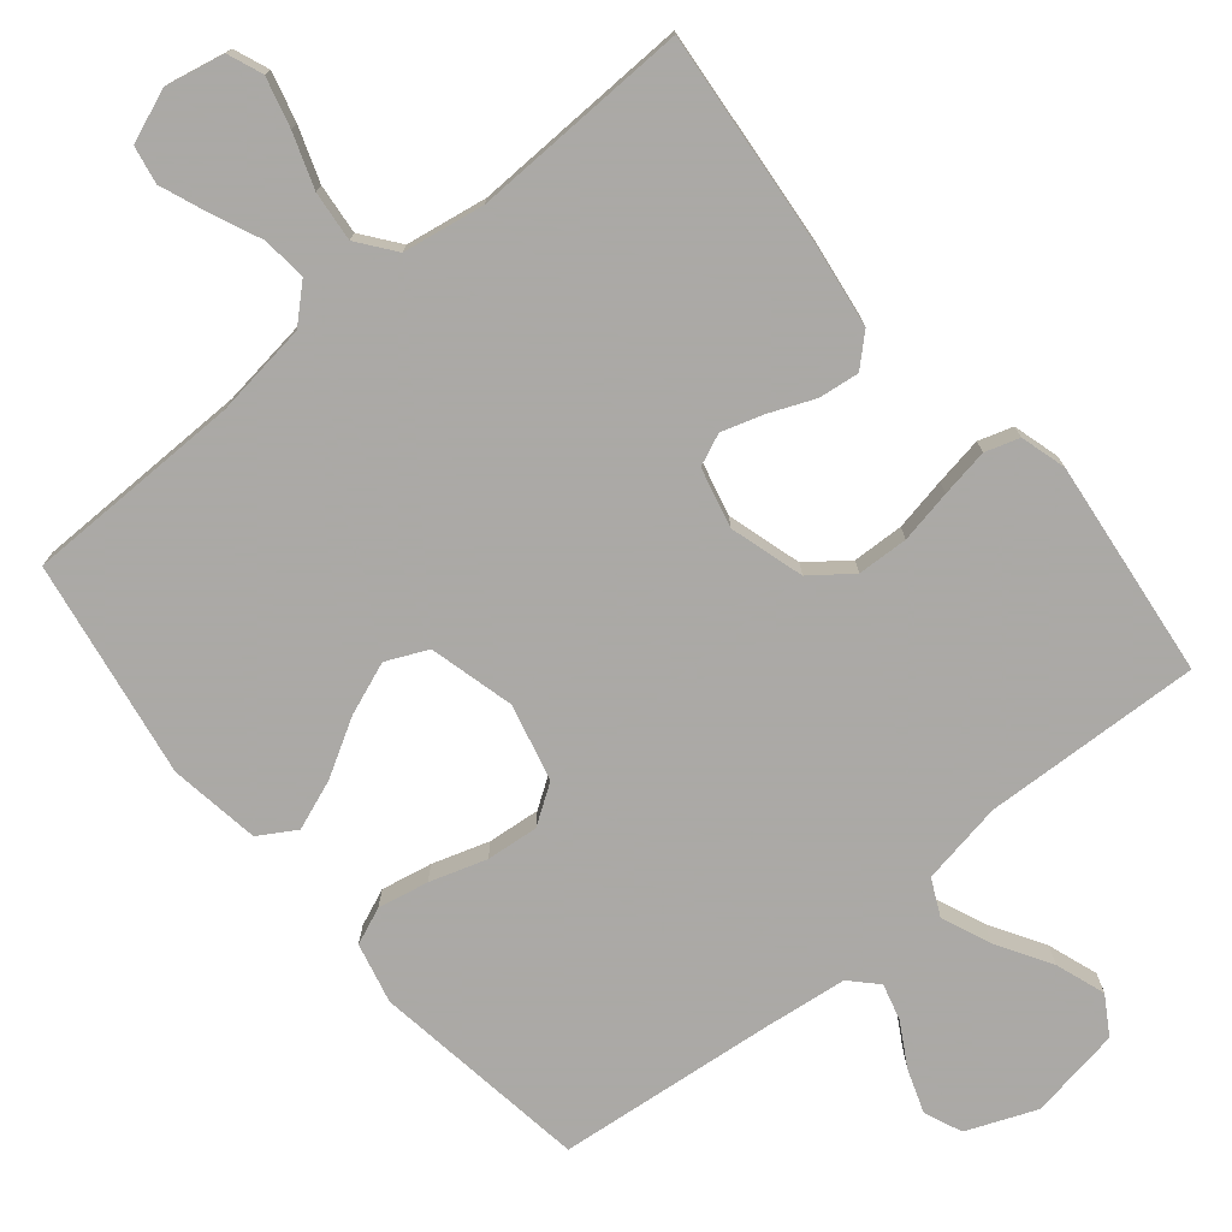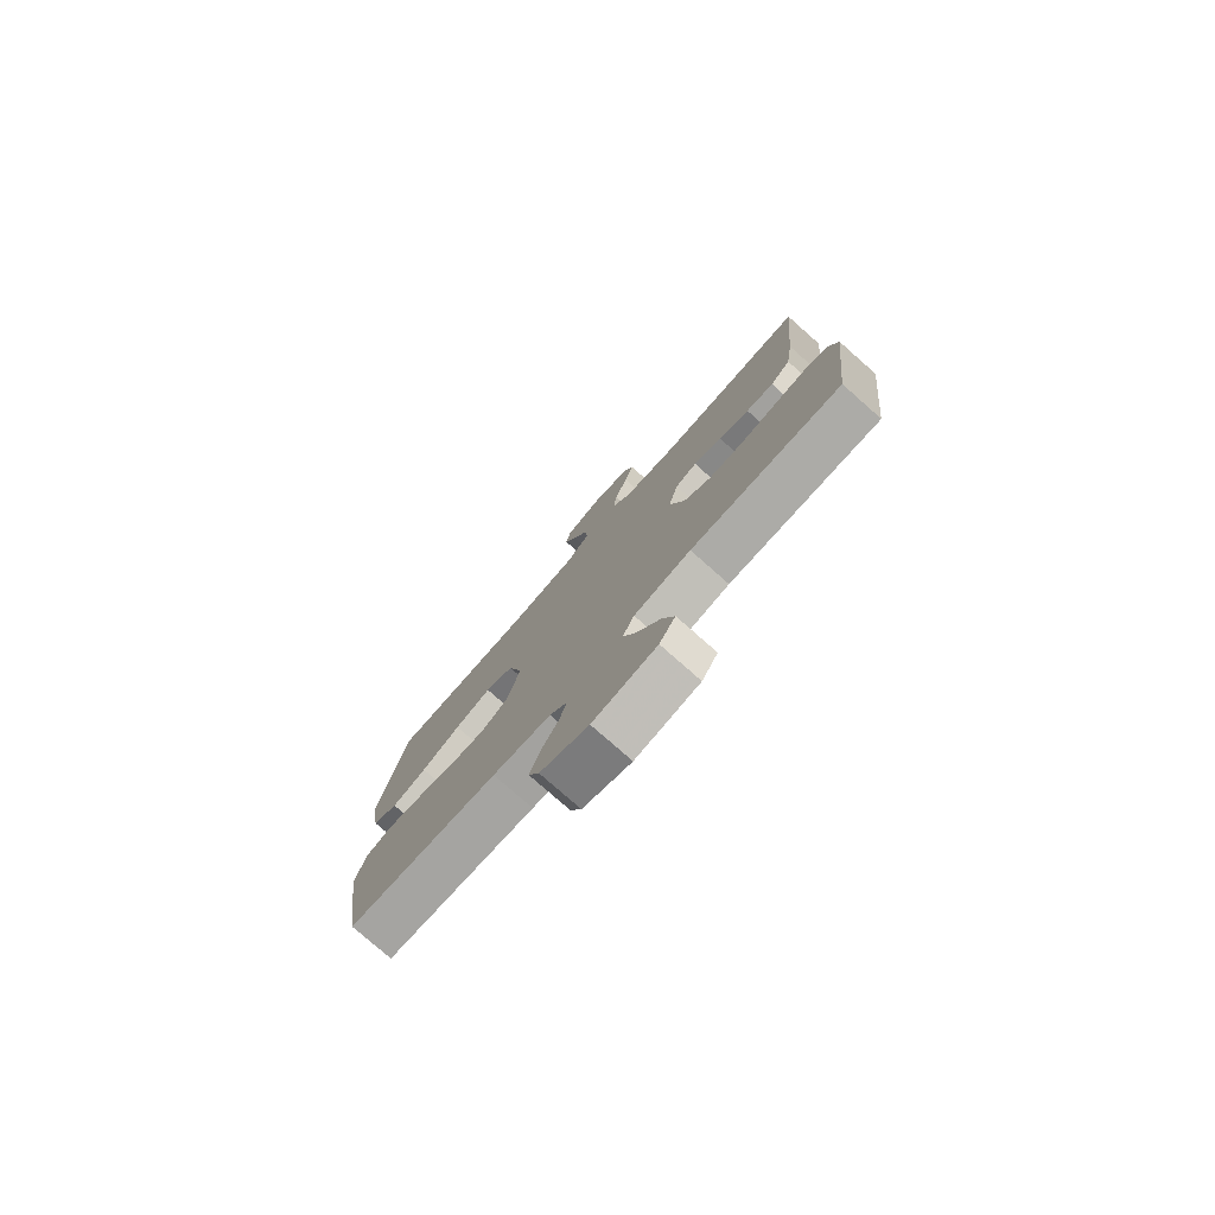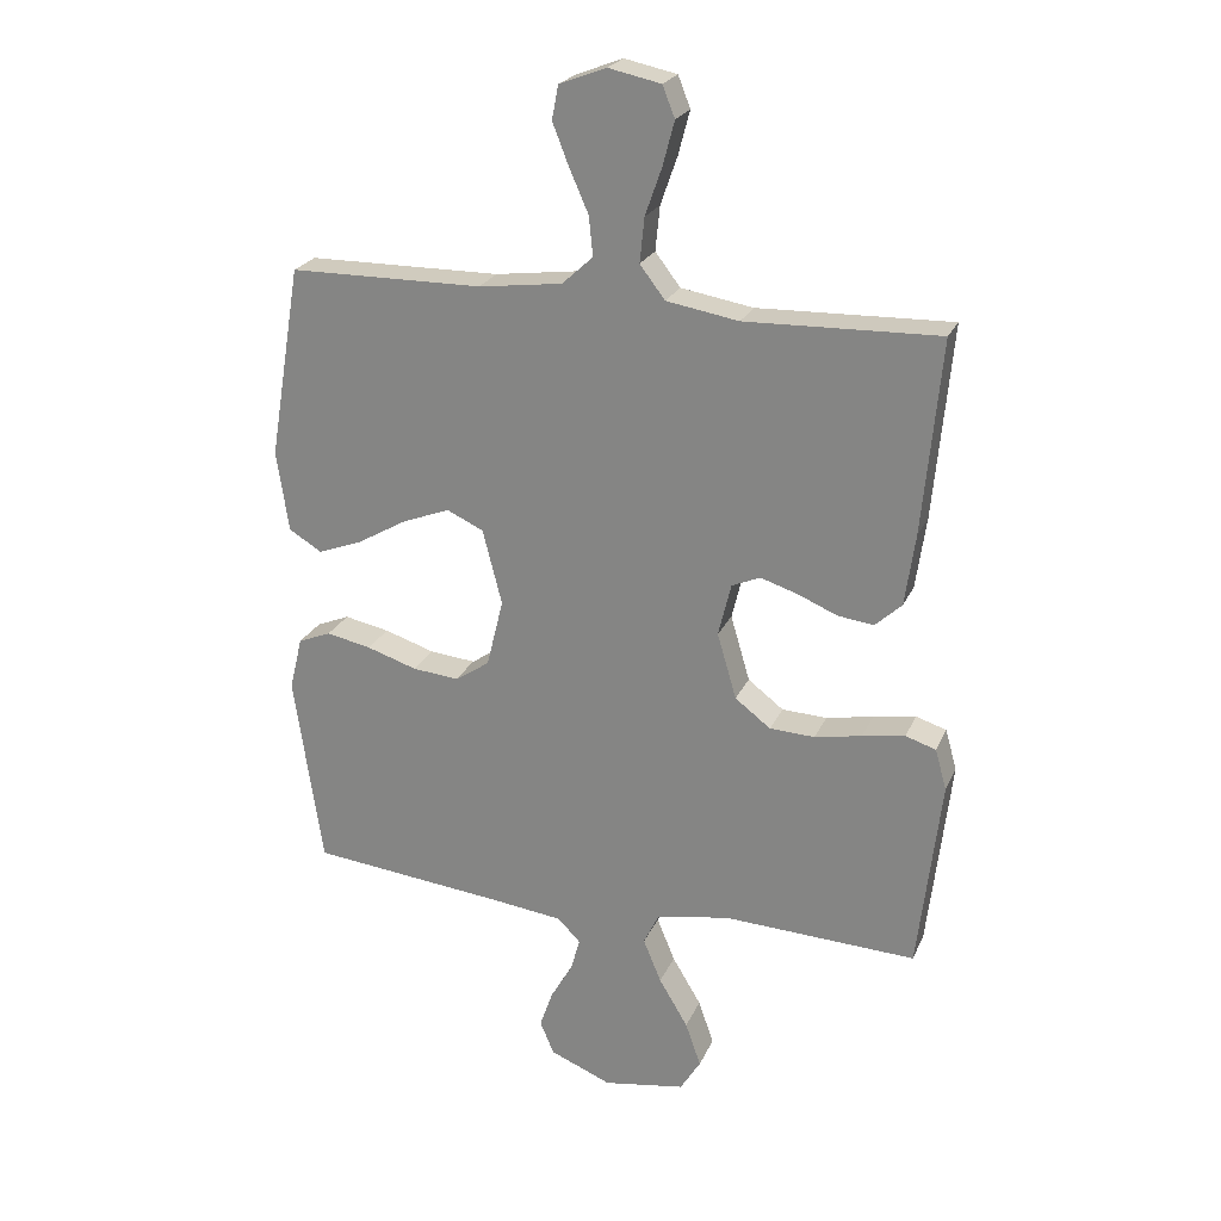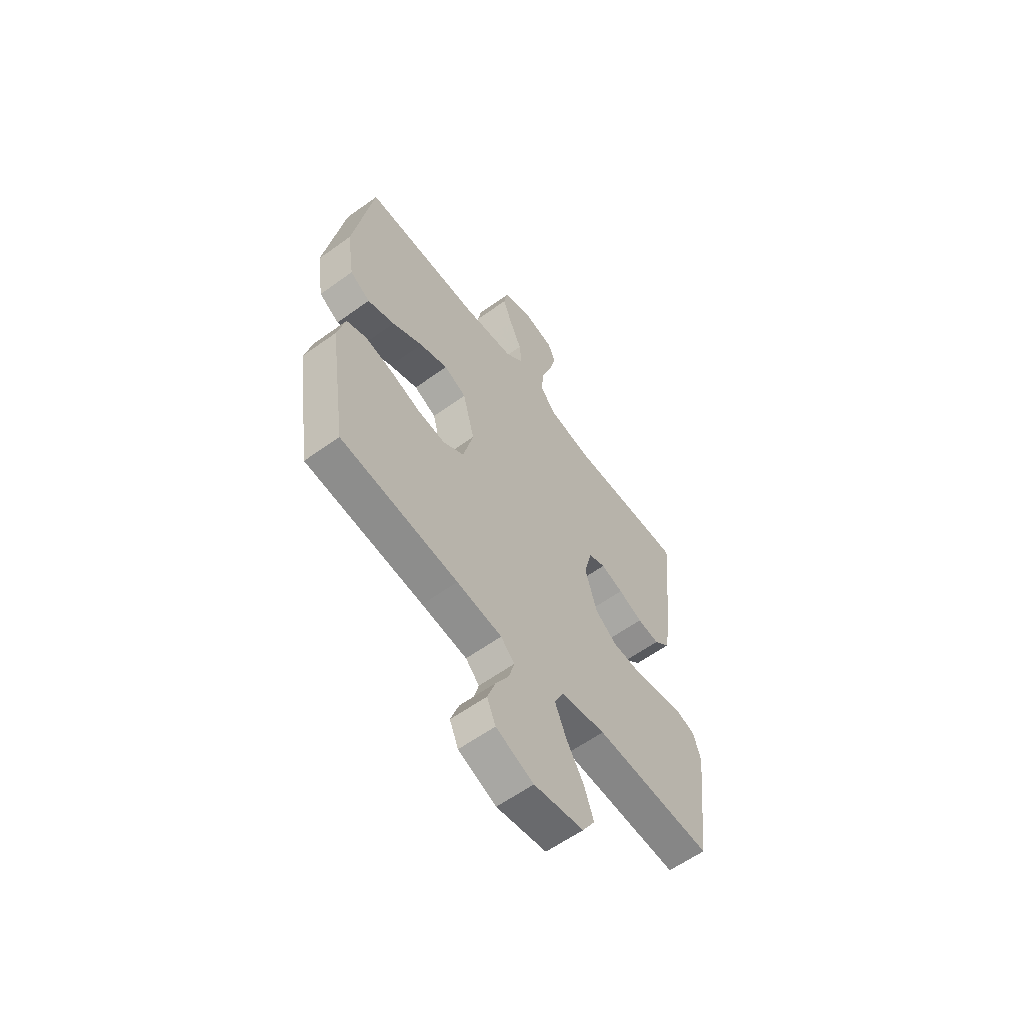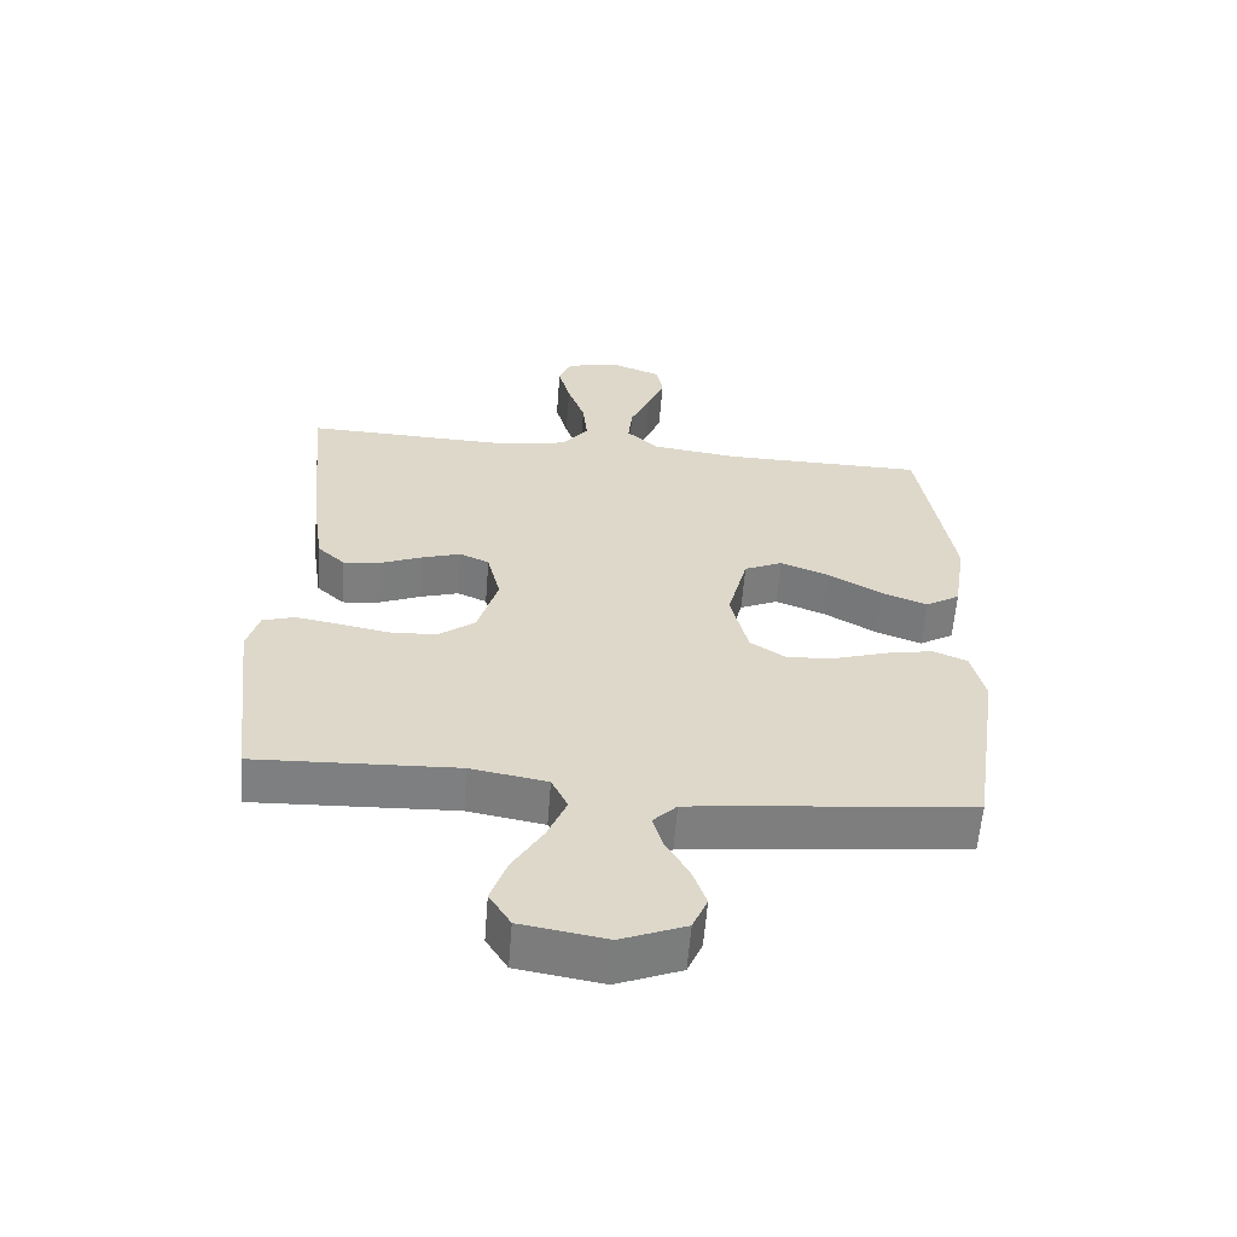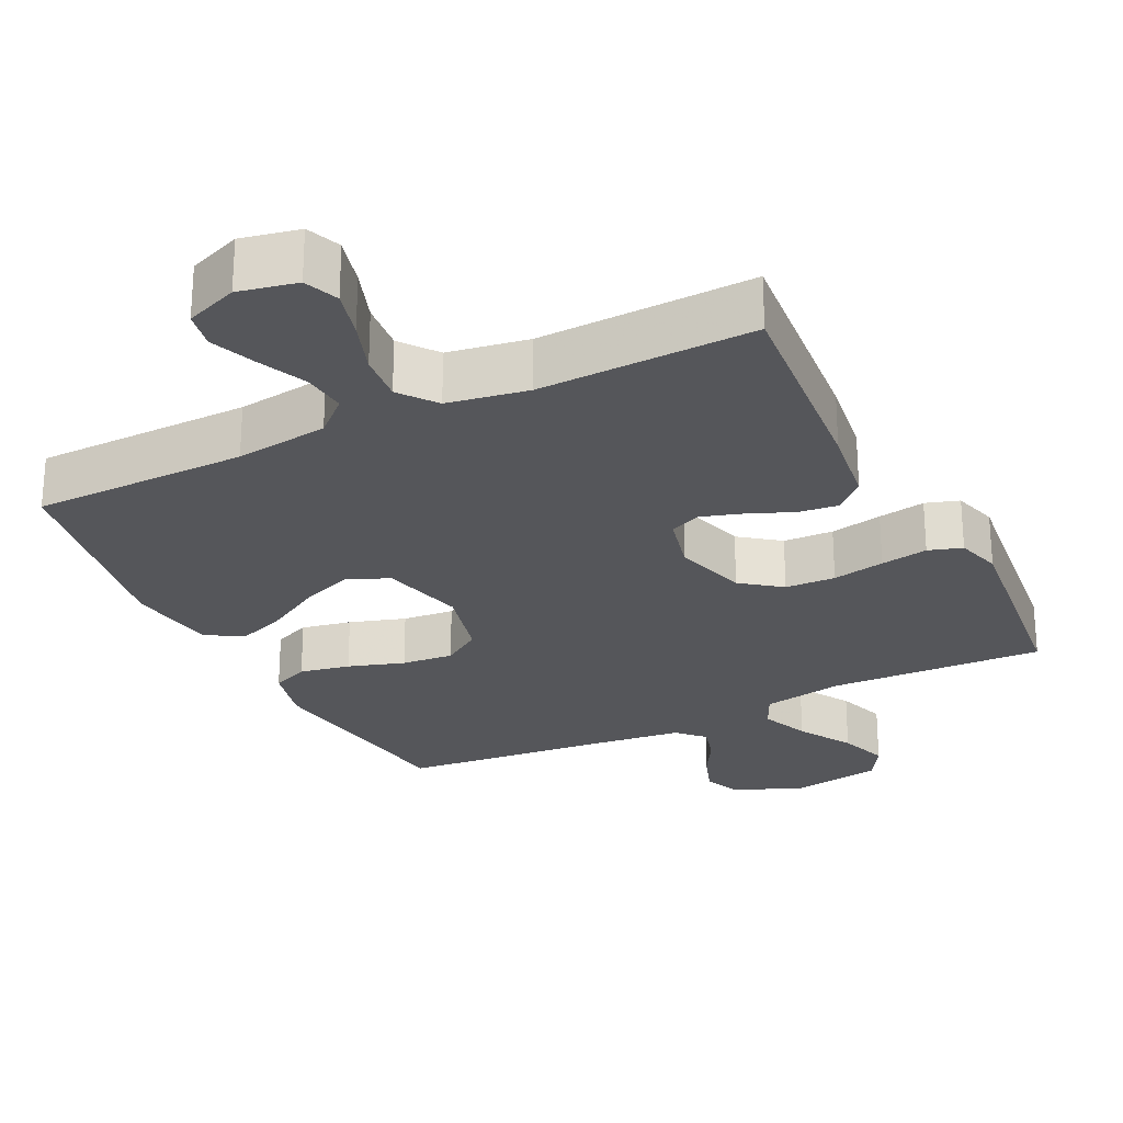
<metadata>
{"format":"obj","ext":"obj","renderer":"f3d","projection":"perspective","resolution":1024,"background":"white","views":[{"elev":-75.5,"azim":39.7,"up":"+Y"},{"elev":-78.3,"azim":48.6,"up":"+Z"},{"elev":23.6,"azim":19.5,"up":"+Z"},{"elev":-60.2,"azim":-53.6,"up":"+Z"},{"elev":-59.6,"azim":175.5,"up":"+Z"},{"elev":-26.0,"azim":26.4,"up":"+Y"}]}
</metadata>
<code>
v 0.5 0.07 0.5
v 0.472 0.07 0.2
v 0.456 0.07 0.088
v 0.415 0.07 0.05
v 0.359 0.07 0.057
v 0.297 0.07 0.083
v 0.24 0.07 0.101
v 0.196 0.07 0.082
v 0.176 0.07 0
v 0.206 0.07 -0.102
v 0.261 0.07 -0.144
v 0.331 0.07 -0.147
v 0.404 0.07 -0.133
v 0.47 0.07 -0.122
v 0.517 0.07 -0.137
v 0.535 0.07 -0.2
v 0.5 0.07 -0.5
v 0.2 0.07 -0.487
v 0.086 0.07 -0.507
v 0.062 0.07 -0.557
v 0.09 0.07 -0.625
v 0.135 0.07 -0.7
v 0.159 0.07 -0.769
v 0.127 0.07 -0.821
v 0 0.07 -0.842
v -0.096 0.07 -0.803
v -0.118 0.07 -0.751
v -0.097 0.07 -0.691
v -0.063 0.07 -0.632
v -0.049 0.07 -0.581
v -0.084 0.07 -0.545
v -0.2 0.07 -0.531
v -0.5 0.07 -0.5
v -0.544 0.07 -0.2
v -0.524 0.07 -0.117
v -0.473 0.07 -0.096
v -0.403 0.07 -0.11
v -0.325 0.07 -0.135
v -0.253 0.07 -0.142
v -0.199 0.07 -0.106
v -0.173 0.07 0
v -0.203 0.07 0.117
v -0.26 0.07 0.143
v -0.333 0.07 0.115
v -0.411 0.07 0.07
v -0.48 0.07 0.044
v -0.531 0.07 0.075
v -0.55 0.07 0.2
v -0.5 0.07 0.5
v -0.2 0.07 0.503
v -0.07 0.07 0.52
v -0.022 0.07 0.564
v -0.028 0.07 0.625
v -0.058 0.07 0.693
v -0.083 0.07 0.757
v -0.073 0.07 0.809
v 0 0.07 0.837
v 0.081 0.07 0.82
v 0.1 0.07 0.772
v 0.082 0.07 0.704
v 0.056 0.07 0.63
v 0.049 0.07 0.561
v 0.088 0.07 0.51
v 0.2 0.07 0.491
v 0.5 0 0.5
v 0.472 0 0.2
v 0.456 0 0.088
v 0.415 0 0.05
v 0.359 0 0.057
v 0.297 0 0.083
v 0.24 0 0.101
v 0.196 0 0.082
v 0.176 0 0
v 0.206 0 -0.102
v 0.261 0 -0.144
v 0.331 0 -0.147
v 0.404 0 -0.133
v 0.47 0 -0.122
v 0.517 0 -0.137
v 0.535 0 -0.2
v 0.5 0 -0.5
v 0.2 0 -0.487
v 0.086 0 -0.507
v 0.062 0 -0.557
v 0.09 0 -0.625
v 0.135 0 -0.7
v 0.159 0 -0.769
v 0.127 0 -0.821
v 0 0 -0.842
v -0.096 0 -0.803
v -0.118 0 -0.751
v -0.097 0 -0.691
v -0.063 0 -0.632
v -0.049 0 -0.581
v -0.084 0 -0.545
v -0.2 0 -0.531
v -0.5 0 -0.5
v -0.544 0 -0.2
v -0.524 0 -0.117
v -0.473 0 -0.096
v -0.403 0 -0.11
v -0.325 0 -0.135
v -0.253 0 -0.142
v -0.199 0 -0.106
v -0.173 0 0
v -0.203 0 0.117
v -0.26 0 0.143
v -0.333 0 0.115
v -0.411 0 0.07
v -0.48 0 0.044
v -0.531 0 0.075
v -0.55 0 0.2
v -0.5 0 0.5
v -0.2 0 0.503
v -0.07 0 0.52
v -0.022 0 0.564
v -0.028 0 0.625
v -0.058 0 0.693
v -0.083 0 0.757
v -0.073 0 0.809
v 0 0 0.837
v 0.081 0 0.82
v 0.1 0 0.772
v 0.082 0 0.704
v 0.056 0 0.63
v 0.049 0 0.561
v 0.088 0 0.51
v 0.2 0 0.491
f 58 59 60 61
f 56 57 58 61
f 56 61 62
f 53 54 55 56
f 53 56 62
f 52 53 62 63
f 47 48 49 50
f 47 50 51
f 44 45 46 47
f 43 44 47 51
f 42 43 51 52
f 35 36 37 38
f 35 38 39
f 32 33 34 35
f 31 32 35 39
f 30 31 39 40
f 26 27 28 29
f 26 29 30
f 25 26 30
f 24 25 30
f 21 22 23 24
f 20 21 24 30
f 19 20 30 40
f 15 16 17 18
f 12 13 14 15
f 12 15 18 19
f 3 4 5 6
f 3 6 7
f 64 1 2 3
f 63 64 3 7
f 41 42 52 63
f 11 12 19
f 10 11 19 40
f 9 10 40 41
f 41 63 7 8
f 8 9 41
f 125 124 123 122
f 125 122 121 120
f 126 125 120
f 120 119 118 117
f 126 120 117
f 127 126 117 116
f 114 113 112 111
f 115 114 111
f 111 110 109 108
f 115 111 108 107
f 116 115 107 106
f 102 101 100 99
f 103 102 99
f 99 98 97 96
f 103 99 96 95
f 104 103 95 94
f 93 92 91 90
f 94 93 90
f 94 90 89
f 94 89 88
f 88 87 86 85
f 94 88 85 84
f 104 94 84 83
f 82 81 80 79
f 79 78 77 76
f 83 82 79 76
f 70 69 68 67
f 71 70 67
f 67 66 65 128
f 71 67 128 127
f 127 116 106 105
f 83 76 75
f 104 83 75 74
f 105 104 74 73
f 72 71 127 105
f 105 73 72
f 1 65 66 2
f 2 66 67 3
f 3 67 68 4
f 4 68 69 5
f 5 69 70 6
f 6 70 71 7
f 7 71 72 8
f 8 72 73 9
f 9 73 74 10
f 10 74 75 11
f 11 75 76 12
f 12 76 77 13
f 13 77 78 14
f 14 78 79 15
f 15 79 80 16
f 16 80 81 17
f 17 81 82 18
f 18 82 83 19
f 19 83 84 20
f 20 84 85 21
f 21 85 86 22
f 22 86 87 23
f 23 87 88 24
f 24 88 89 25
f 25 89 90 26
f 26 90 91 27
f 27 91 92 28
f 28 92 93 29
f 29 93 94 30
f 30 94 95 31
f 31 95 96 32
f 32 96 97 33
f 33 97 98 34
f 34 98 99 35
f 35 99 100 36
f 36 100 101 37
f 37 101 102 38
f 38 102 103 39
f 39 103 104 40
f 40 104 105 41
f 41 105 106 42
f 42 106 107 43
f 43 107 108 44
f 44 108 109 45
f 45 109 110 46
f 46 110 111 47
f 47 111 112 48
f 48 112 113 49
f 49 113 114 50
f 50 114 115 51
f 51 115 116 52
f 52 116 117 53
f 53 117 118 54
f 54 118 119 55
f 55 119 120 56
f 56 120 121 57
f 57 121 122 58
f 58 122 123 59
f 59 123 124 60
f 60 124 125 61
f 61 125 126 62
f 62 126 127 63
f 63 127 128 64
f 64 128 65 1

</code>
